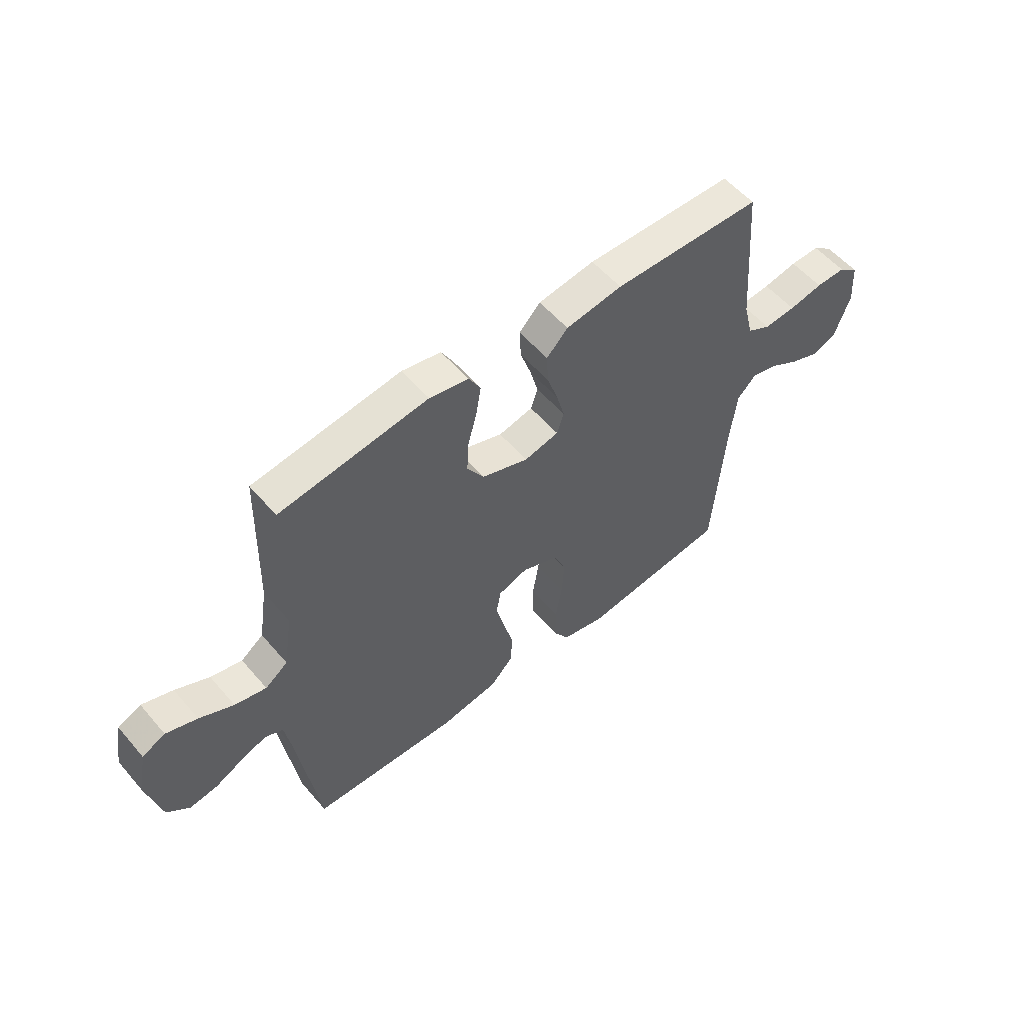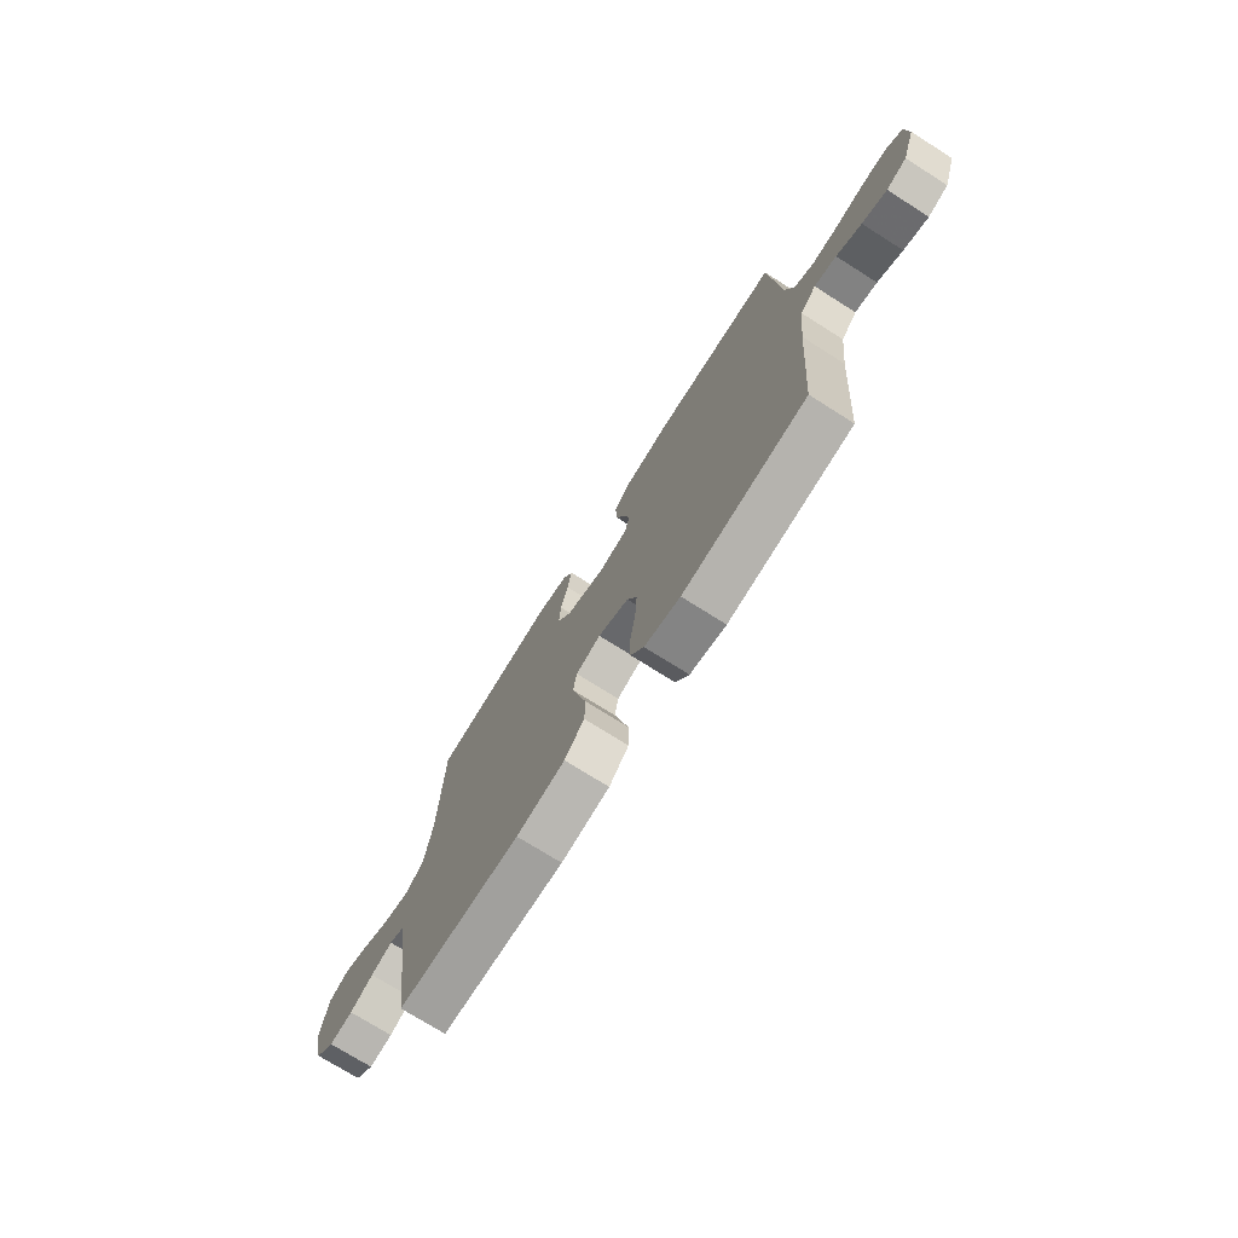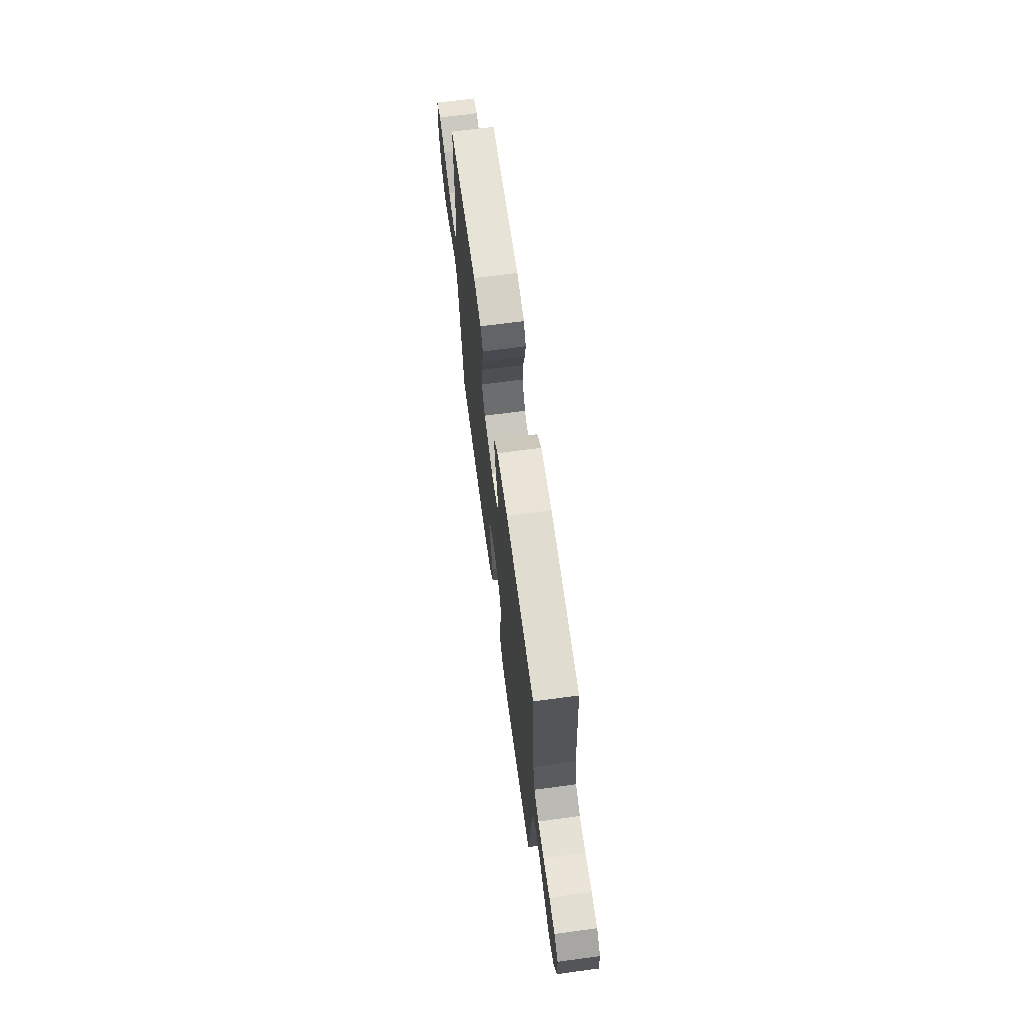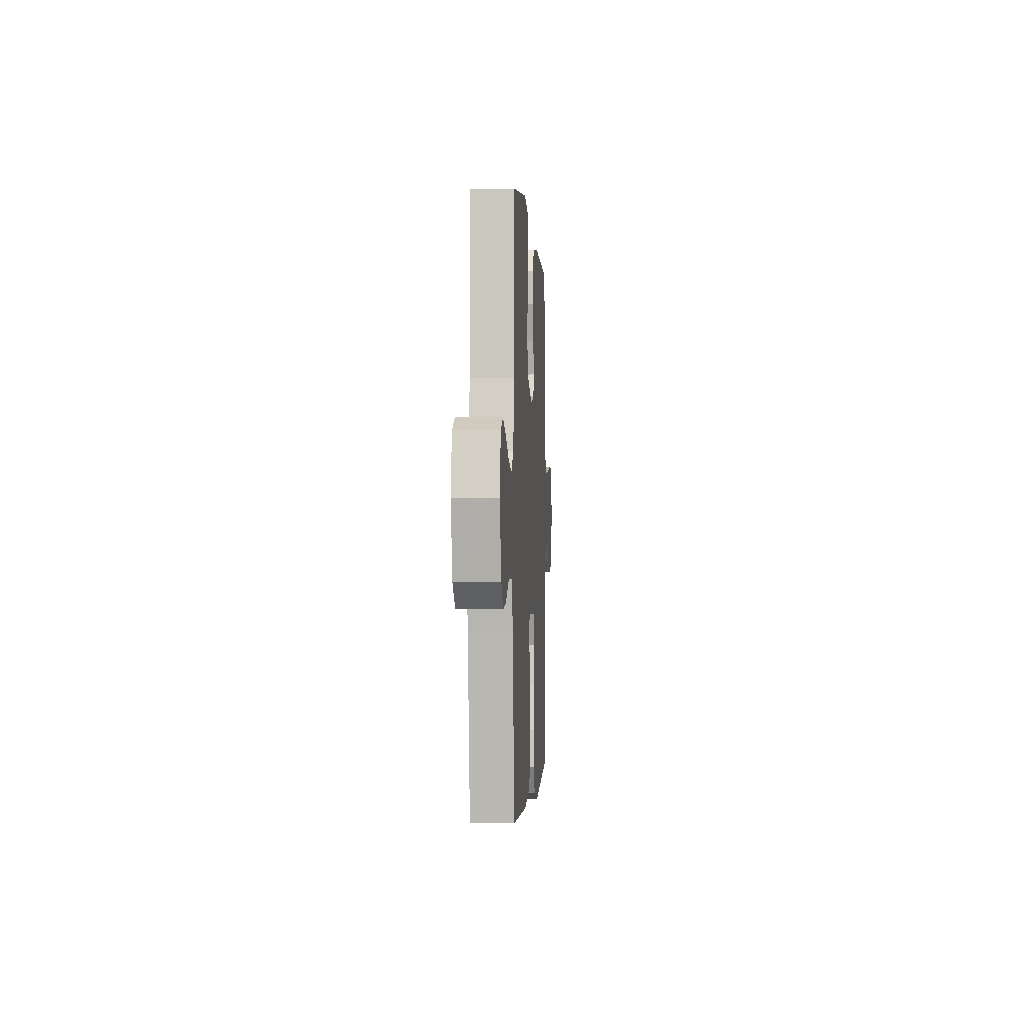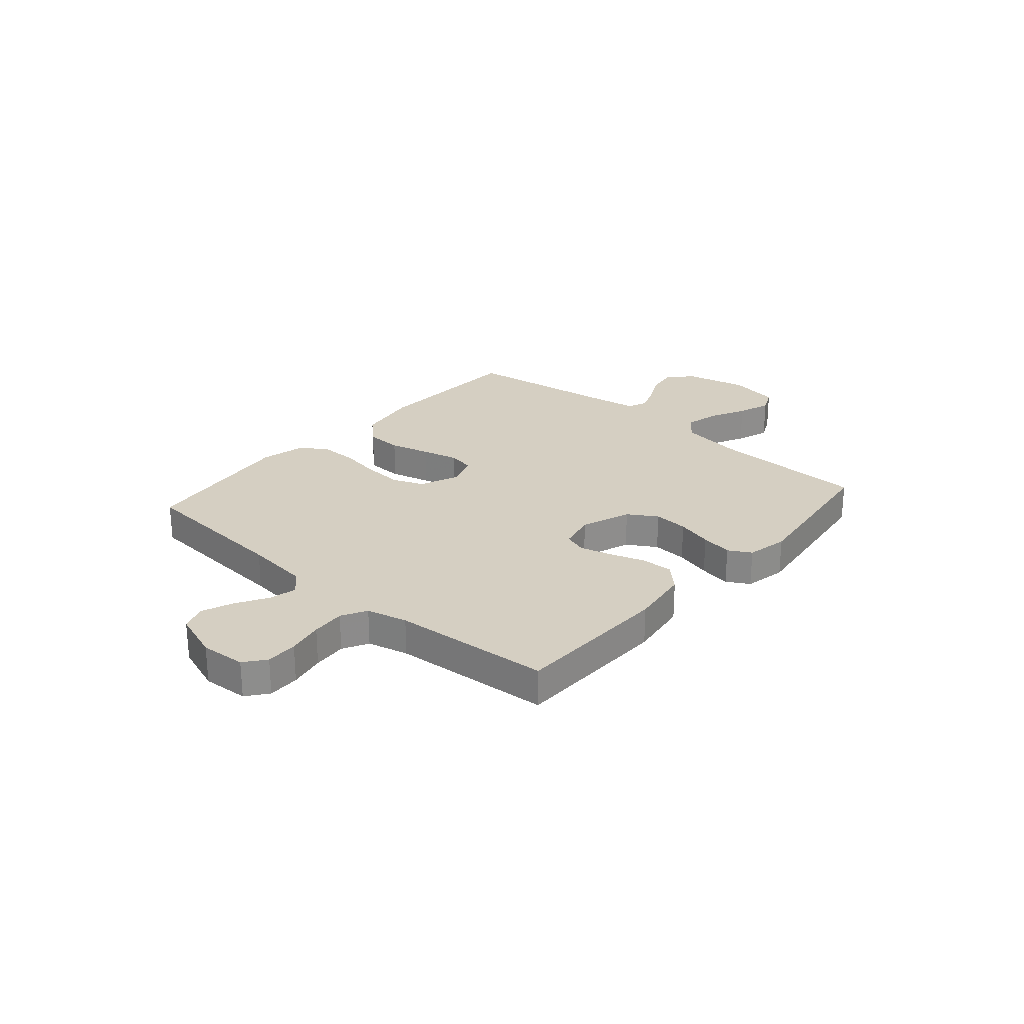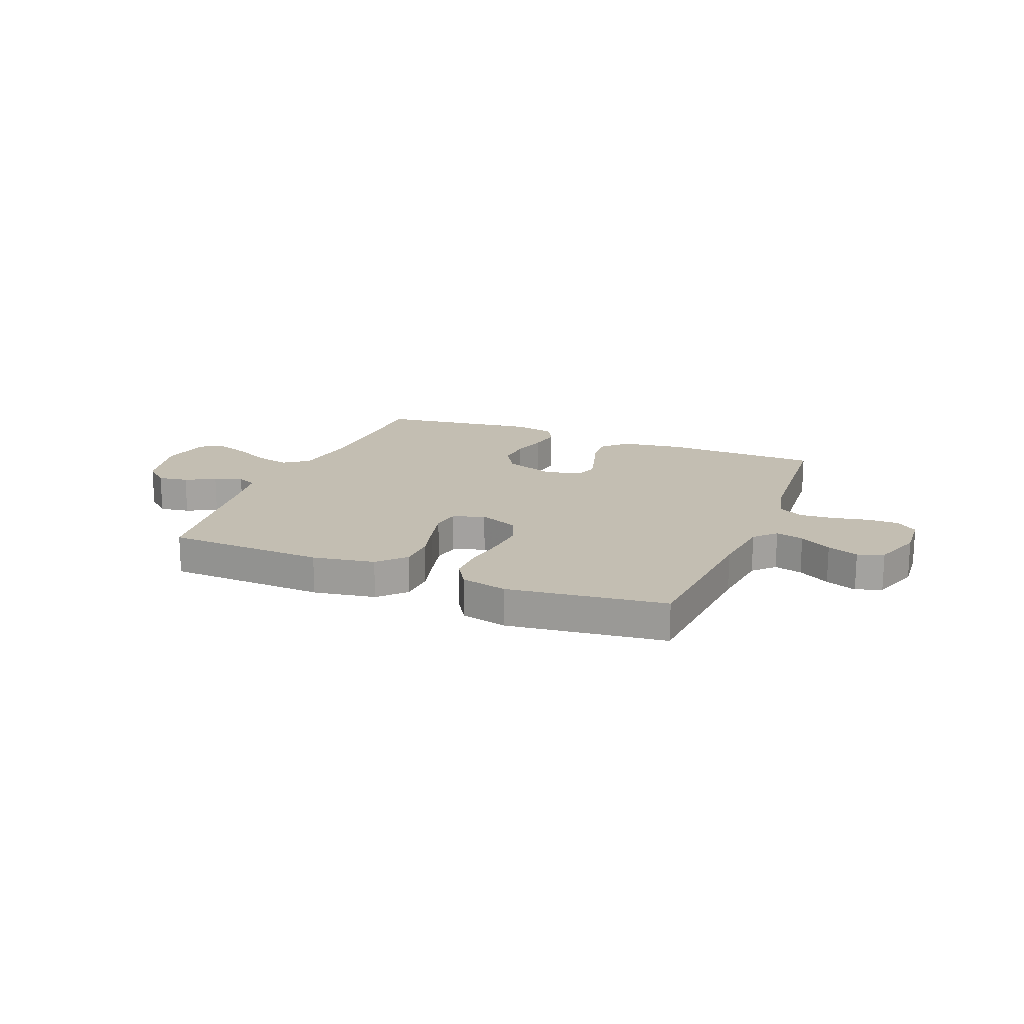
<metadata>
{"format":"obj","ext":"obj","renderer":"f3d","projection":"perspective","resolution":1024,"background":"white","views":[{"elev":55.7,"azim":140.1,"up":"+Z"},{"elev":-73.5,"azim":-122.3,"up":"+Z"},{"elev":68.5,"azim":-97.6,"up":"+Z"},{"elev":-1.4,"azim":93.6,"up":"+Z"},{"elev":25.9,"azim":-48.9,"up":"+Y"},{"elev":17.3,"azim":-158.0,"up":"+Y"}]}
</metadata>
<code>
v -0.5 0.07 0.5
v -0.2 0.07 0.506
v -0.086 0.07 0.489
v -0.043 0.07 0.445
v -0.046 0.07 0.384
v -0.068 0.07 0.318
v -0.084 0.07 0.258
v -0.07 0.07 0.215
v 0 0.07 0.199
v 0.095 0.07 0.233
v 0.129 0.07 0.288
v 0.125 0.07 0.354
v 0.107 0.07 0.422
v 0.097 0.07 0.482
v 0.121 0.07 0.525
v 0.2 0.07 0.541
v 0.5 0.07 0.5
v 0.508 0.07 0.2
v 0.526 0.07 0.083
v 0.572 0.07 0.049
v 0.636 0.07 0.064
v 0.705 0.07 0.098
v 0.768 0.07 0.12
v 0.815 0.07 0.098
v 0.833 0.07 0
v 0.805 0.07 -0.119
v 0.759 0.07 -0.159
v 0.702 0.07 -0.15
v 0.645 0.07 -0.121
v 0.593 0.07 -0.101
v 0.556 0.07 -0.117
v 0.542 0.07 -0.2
v 0.5 0.07 -0.5
v 0.2 0.07 -0.511
v 0.082 0.07 -0.491
v 0.034 0.07 -0.441
v 0.032 0.07 -0.372
v 0.052 0.07 -0.296
v 0.069 0.07 -0.227
v 0.06 0.07 -0.175
v 0 0.07 -0.154
v -0.075 0.07 -0.185
v -0.099 0.07 -0.244
v -0.094 0.07 -0.319
v -0.081 0.07 -0.397
v -0.081 0.07 -0.468
v -0.113 0.07 -0.519
v -0.2 0.07 -0.539
v -0.5 0.07 -0.5
v -0.523 0.07 -0.2
v -0.537 0.07 -0.078
v -0.575 0.07 -0.039
v -0.628 0.07 -0.052
v -0.688 0.07 -0.087
v -0.747 0.07 -0.11
v -0.796 0.07 -0.092
v -0.828 0.07 0
v -0.822 0.07 0.086
v -0.782 0.07 0.117
v -0.722 0.07 0.116
v -0.654 0.07 0.102
v -0.59 0.07 0.097
v -0.542 0.07 0.123
v -0.523 0.07 0.2
v -0.5 0 0.5
v -0.2 0 0.506
v -0.086 0 0.489
v -0.043 0 0.445
v -0.046 0 0.384
v -0.068 0 0.318
v -0.084 0 0.258
v -0.07 0 0.215
v 0 0 0.199
v 0.095 0 0.233
v 0.129 0 0.288
v 0.125 0 0.354
v 0.107 0 0.422
v 0.097 0 0.482
v 0.121 0 0.525
v 0.2 0 0.541
v 0.5 0 0.5
v 0.508 0 0.2
v 0.526 0 0.083
v 0.572 0 0.049
v 0.636 0 0.064
v 0.705 0 0.098
v 0.768 0 0.12
v 0.815 0 0.098
v 0.833 0 0
v 0.805 0 -0.119
v 0.759 0 -0.159
v 0.702 0 -0.15
v 0.645 0 -0.121
v 0.593 0 -0.101
v 0.556 0 -0.117
v 0.542 0 -0.2
v 0.5 0 -0.5
v 0.2 0 -0.511
v 0.082 0 -0.491
v 0.034 0 -0.441
v 0.032 0 -0.372
v 0.052 0 -0.296
v 0.069 0 -0.227
v 0.06 0 -0.175
v 0 0 -0.154
v -0.075 0 -0.185
v -0.099 0 -0.244
v -0.094 0 -0.319
v -0.081 0 -0.397
v -0.081 0 -0.468
v -0.113 0 -0.519
v -0.2 0 -0.539
v -0.5 0 -0.5
v -0.523 0 -0.2
v -0.537 0 -0.078
v -0.575 0 -0.039
v -0.628 0 -0.052
v -0.688 0 -0.087
v -0.747 0 -0.11
v -0.796 0 -0.092
v -0.828 0 0
v -0.822 0 0.086
v -0.782 0 0.117
v -0.722 0 0.116
v -0.654 0 0.102
v -0.59 0 0.097
v -0.542 0 0.123
v -0.523 0 0.2
f 58 59 60 61
f 58 61 62
f 57 58 62
f 56 57 62
f 53 54 55 56
f 52 53 56 62
f 51 52 62 63
f 47 48 49 50
f 44 45 46 47
f 43 44 47 50
f 42 43 50 51
f 35 36 37 38
f 35 38 39
f 32 33 34 35
f 31 32 35 39
f 30 31 39 40
f 26 27 28 29
f 26 29 30
f 25 26 30
f 21 22 23 24
f 20 21 24 25
f 15 16 17 18
f 15 18 19
f 12 13 14 15
f 11 12 15 19
f 10 11 19 20
f 3 4 5 6
f 3 6 7
f 64 1 2 3
f 64 3 7
f 63 64 7 8
f 41 42 51 63
f 41 63 8 9
f 20 25 30 40
f 20 40 41
f 9 10 20 41
f 125 124 123 122
f 126 125 122
f 126 122 121
f 126 121 120
f 120 119 118 117
f 126 120 117 116
f 127 126 116 115
f 114 113 112 111
f 111 110 109 108
f 114 111 108 107
f 115 114 107 106
f 102 101 100 99
f 103 102 99
f 99 98 97 96
f 103 99 96 95
f 104 103 95 94
f 93 92 91 90
f 94 93 90
f 94 90 89
f 88 87 86 85
f 89 88 85 84
f 82 81 80 79
f 83 82 79
f 79 78 77 76
f 83 79 76 75
f 84 83 75 74
f 70 69 68 67
f 71 70 67
f 67 66 65 128
f 71 67 128
f 72 71 128 127
f 127 115 106 105
f 73 72 127 105
f 104 94 89 84
f 105 104 84
f 105 84 74 73
f 1 65 66 2
f 2 66 67 3
f 3 67 68 4
f 4 68 69 5
f 5 69 70 6
f 6 70 71 7
f 7 71 72 8
f 8 72 73 9
f 9 73 74 10
f 10 74 75 11
f 11 75 76 12
f 12 76 77 13
f 13 77 78 14
f 14 78 79 15
f 15 79 80 16
f 16 80 81 17
f 17 81 82 18
f 18 82 83 19
f 19 83 84 20
f 20 84 85 21
f 21 85 86 22
f 22 86 87 23
f 23 87 88 24
f 24 88 89 25
f 25 89 90 26
f 26 90 91 27
f 27 91 92 28
f 28 92 93 29
f 29 93 94 30
f 30 94 95 31
f 31 95 96 32
f 32 96 97 33
f 33 97 98 34
f 34 98 99 35
f 35 99 100 36
f 36 100 101 37
f 37 101 102 38
f 38 102 103 39
f 39 103 104 40
f 40 104 105 41
f 41 105 106 42
f 42 106 107 43
f 43 107 108 44
f 44 108 109 45
f 45 109 110 46
f 46 110 111 47
f 47 111 112 48
f 48 112 113 49
f 49 113 114 50
f 50 114 115 51
f 51 115 116 52
f 52 116 117 53
f 53 117 118 54
f 54 118 119 55
f 55 119 120 56
f 56 120 121 57
f 57 121 122 58
f 58 122 123 59
f 59 123 124 60
f 60 124 125 61
f 61 125 126 62
f 62 126 127 63
f 63 127 128 64
f 64 128 65 1

</code>
